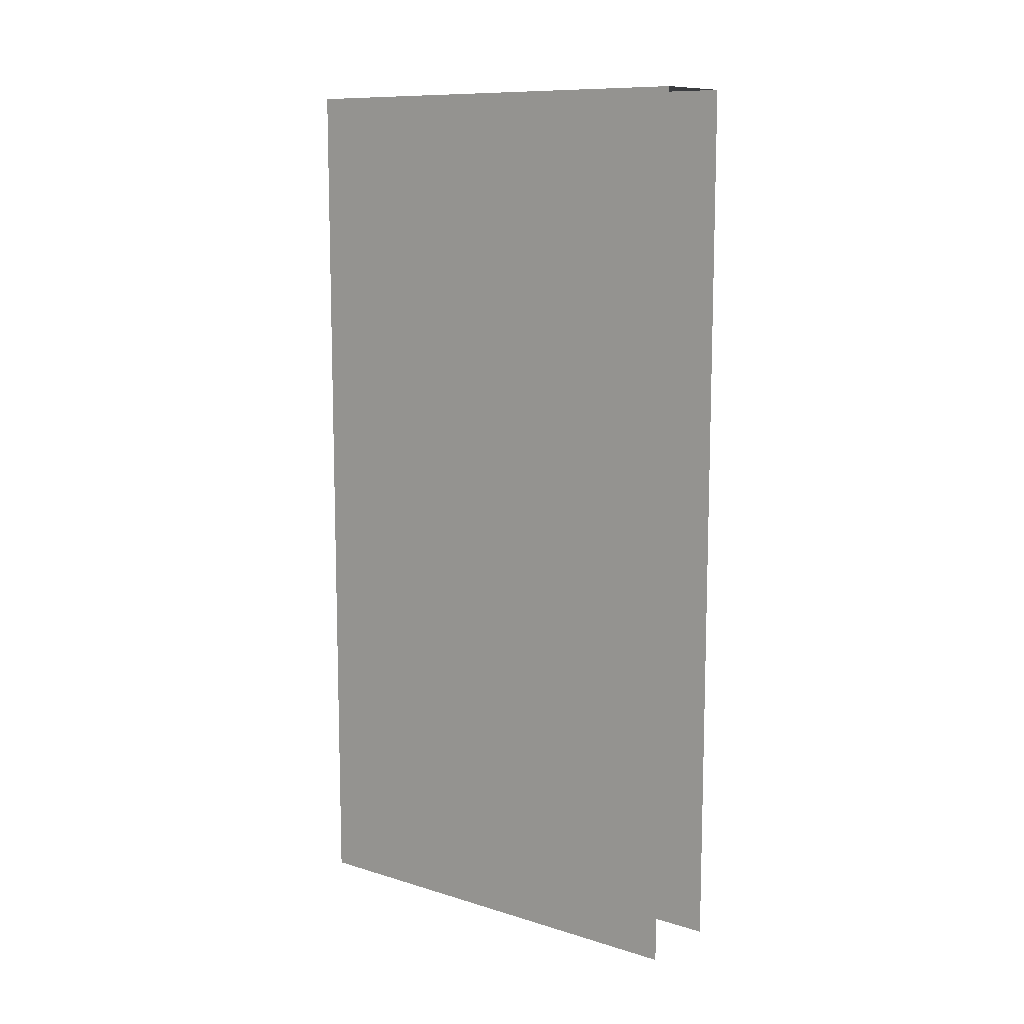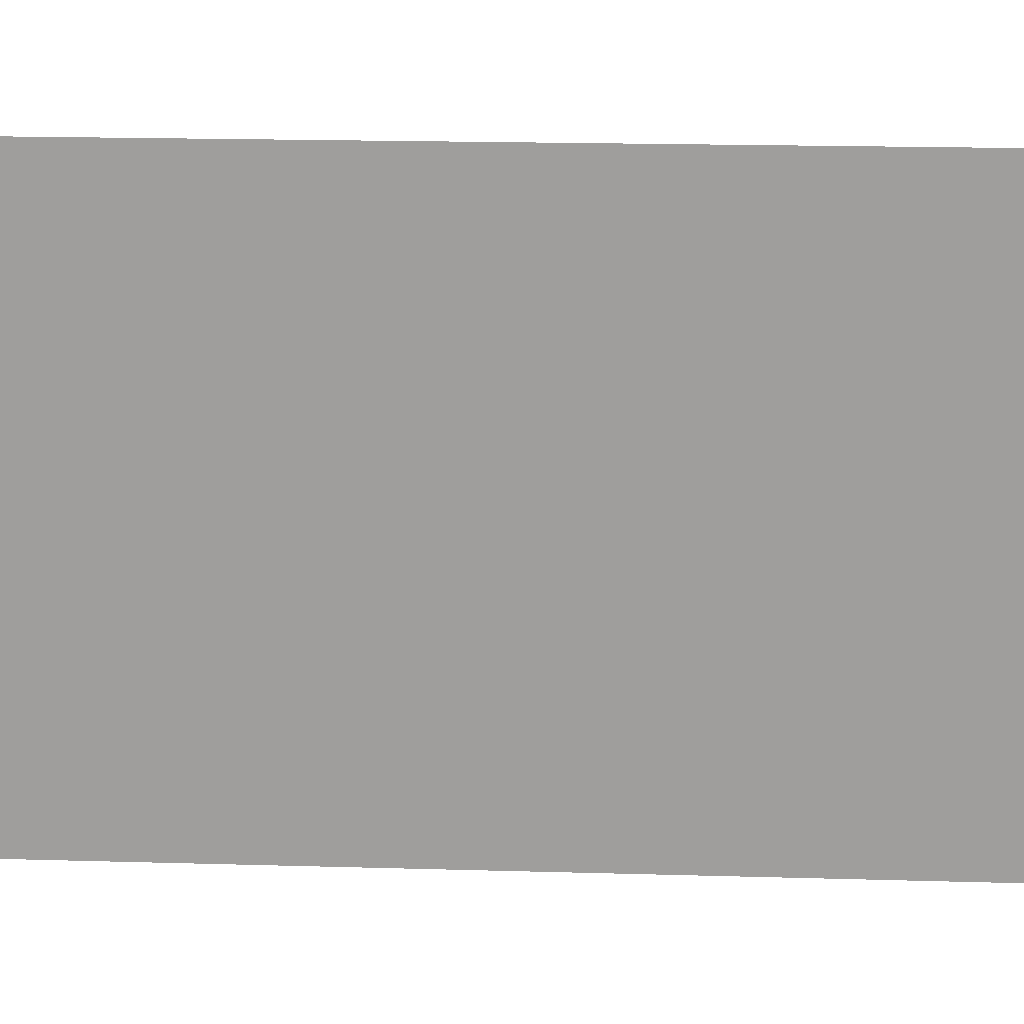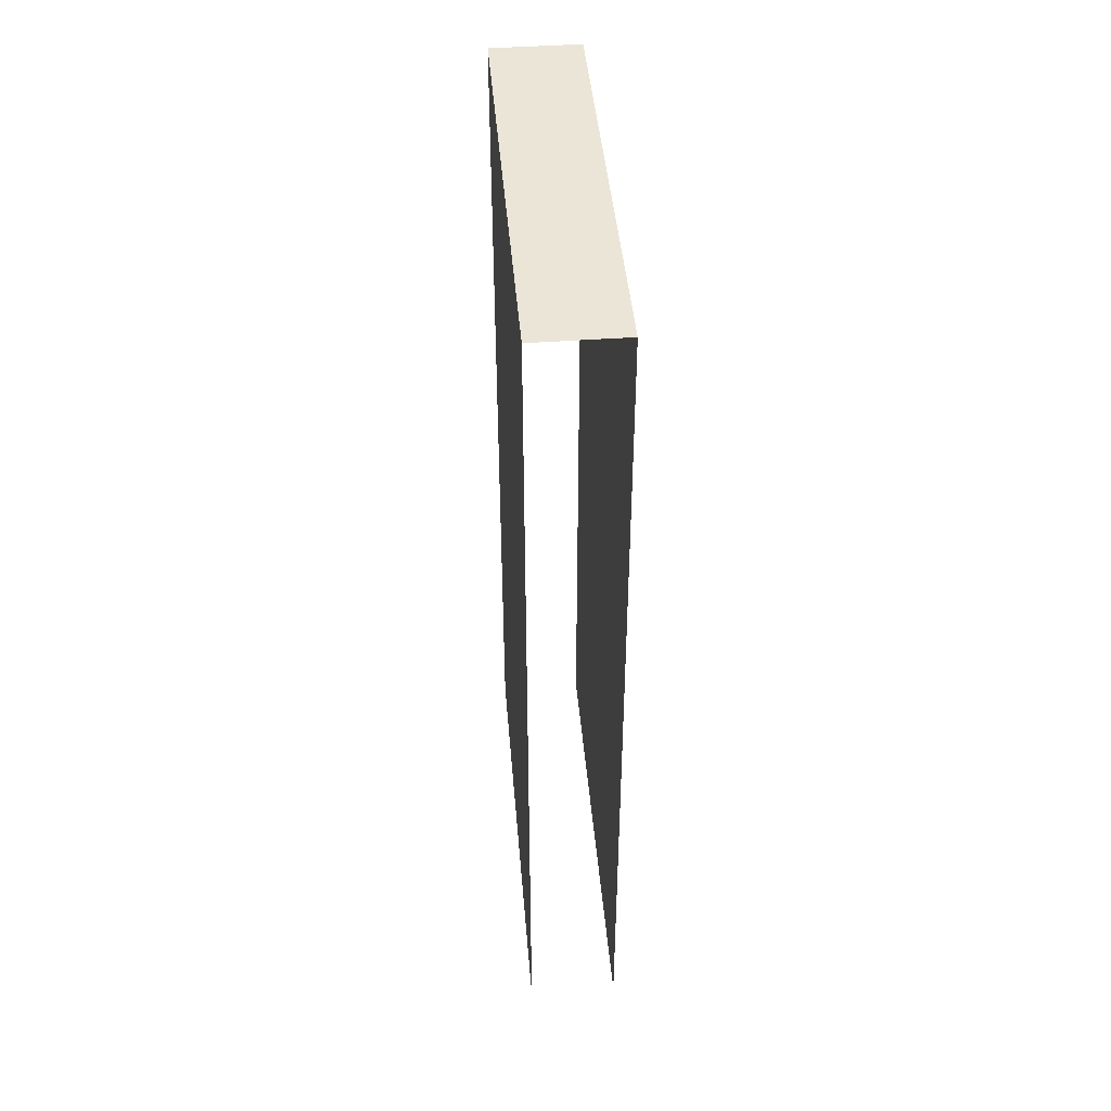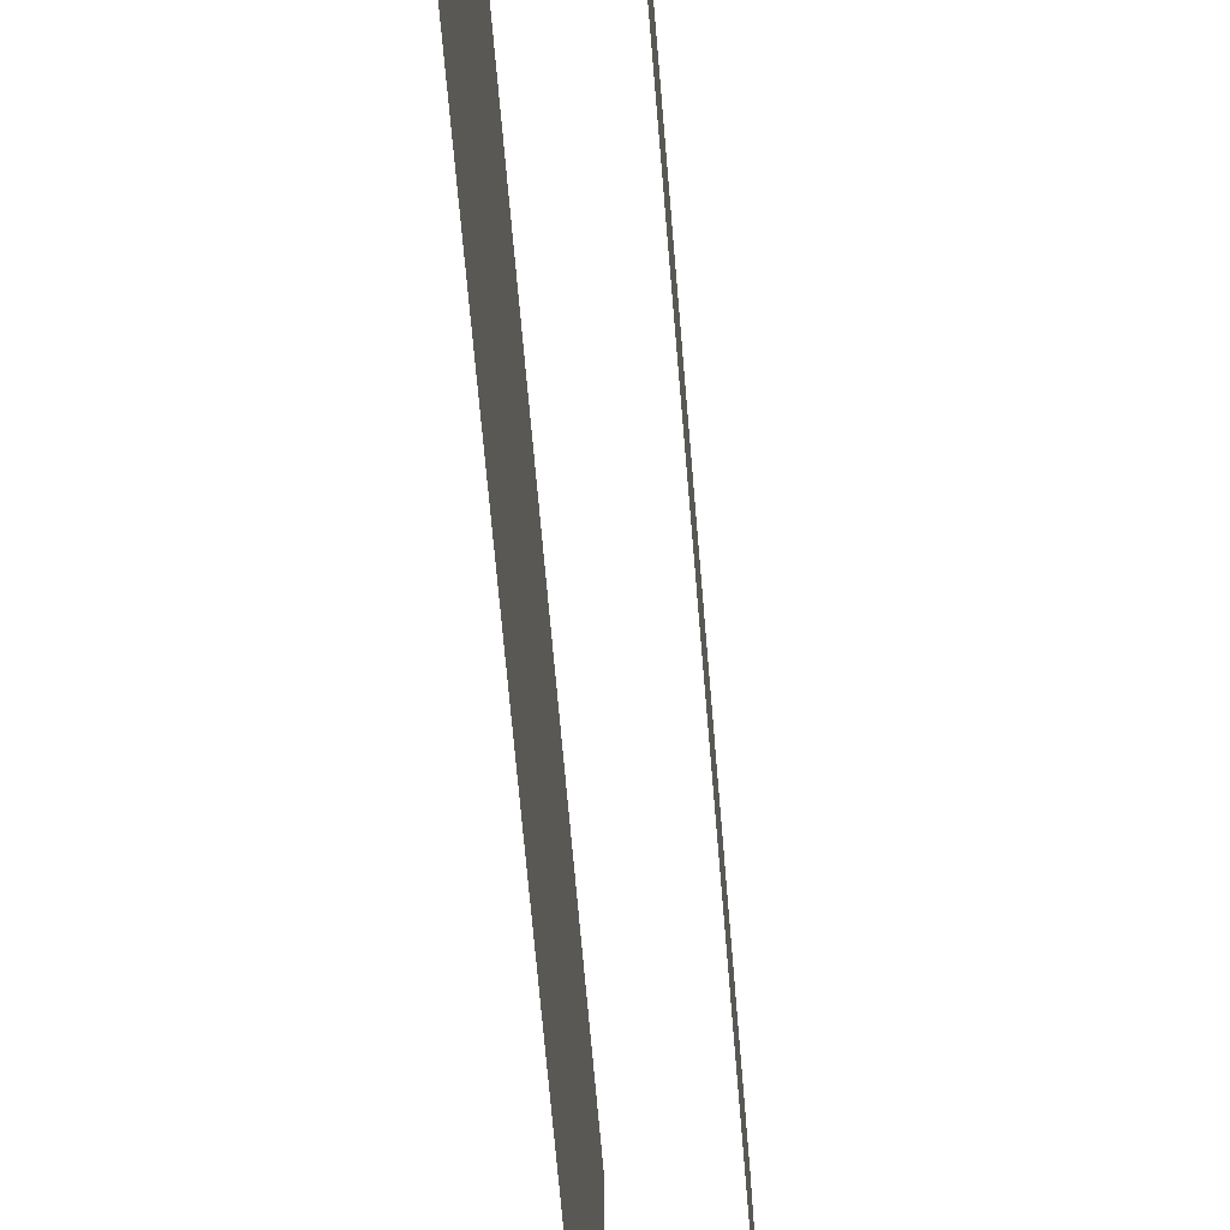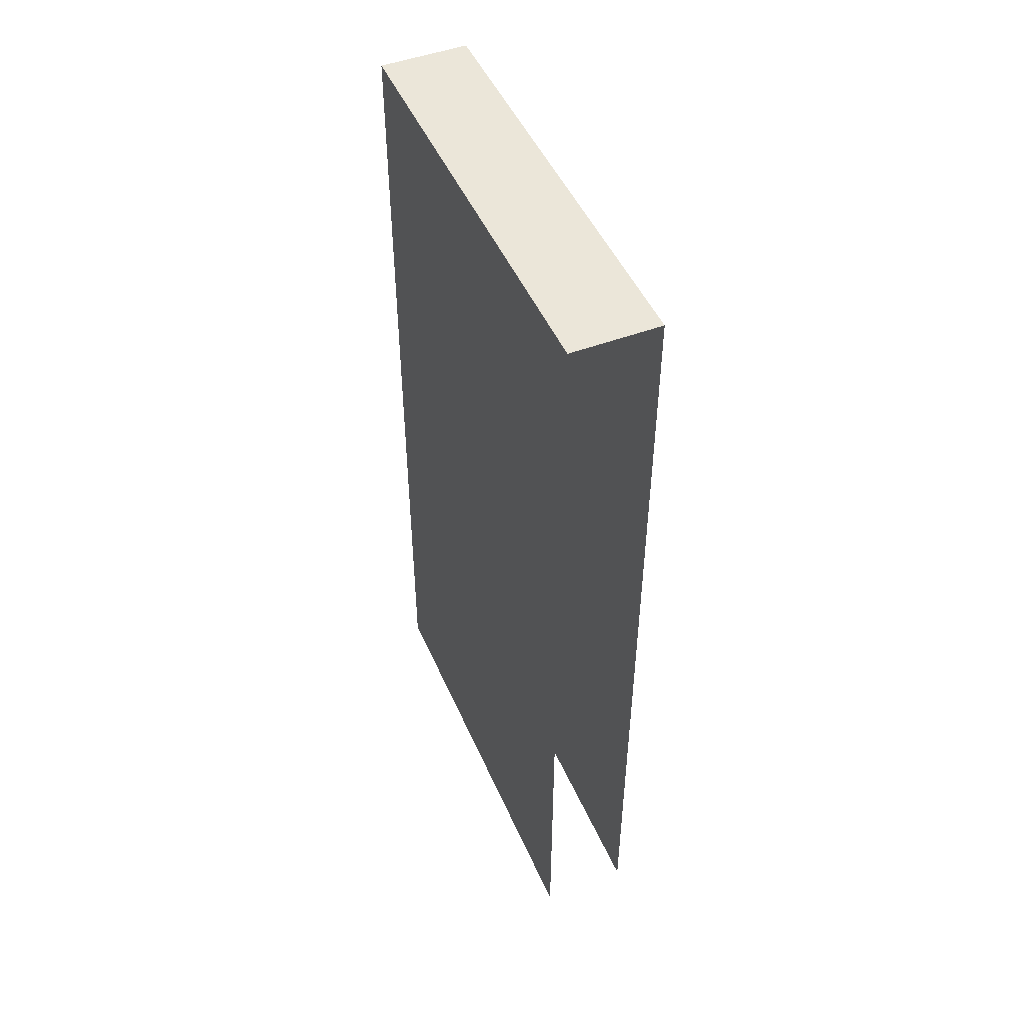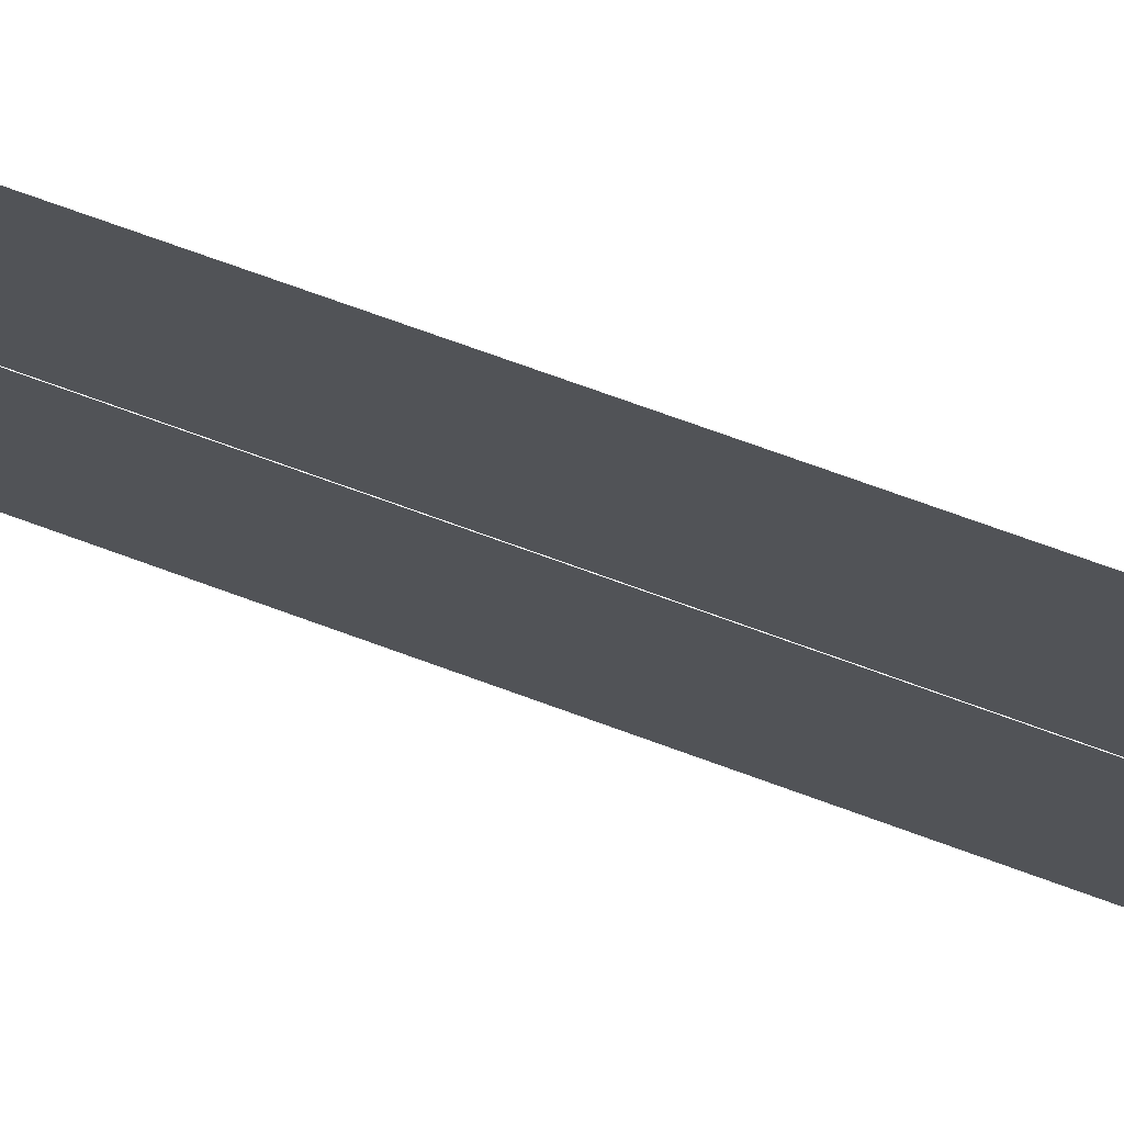
<metadata>
{"format":"obj","ext":"obj","renderer":"f3d","projection":"perspective","resolution":1024,"background":"white","views":[{"elev":10.6,"azim":127.3,"up":"+Y"},{"elev":18.5,"azim":-86.8,"up":"+Z"},{"elev":44.2,"azim":-4.8,"up":"+Y"},{"elev":-70.2,"azim":-175.1,"up":"+Z"},{"elev":48.3,"azim":157.1,"up":"+Y"},{"elev":78.1,"azim":109.6,"up":"+Z"}]}
</metadata>
<code>
g default
v -0.1 2 0.5
v 0.1 2 0.5
v -0.1 2 -0.5
v 0.1 2 -0.5
v 0.1 0.8 -0.5
v -0.1 0.8 -0.5
v -0.1 0.8 0.5
v 0.1 0.8 0.5
v -0.1 0 -0.5
v -0.1 0 0.5
v 0.1 0 -0.5
v 0.1 0 0.5
v 0.1 1 -0.5
v 0.1 1 0.5
v -0.1 1 -0.5
v -0.1 1 0.5
g ModWall1
f 1 2 4 3
f 8 5 13 14
f 15 16 1 3
f 9 10 7 6
f 12 11 5 8
f 14 13 4 2
f 6 7 16 15

</code>
